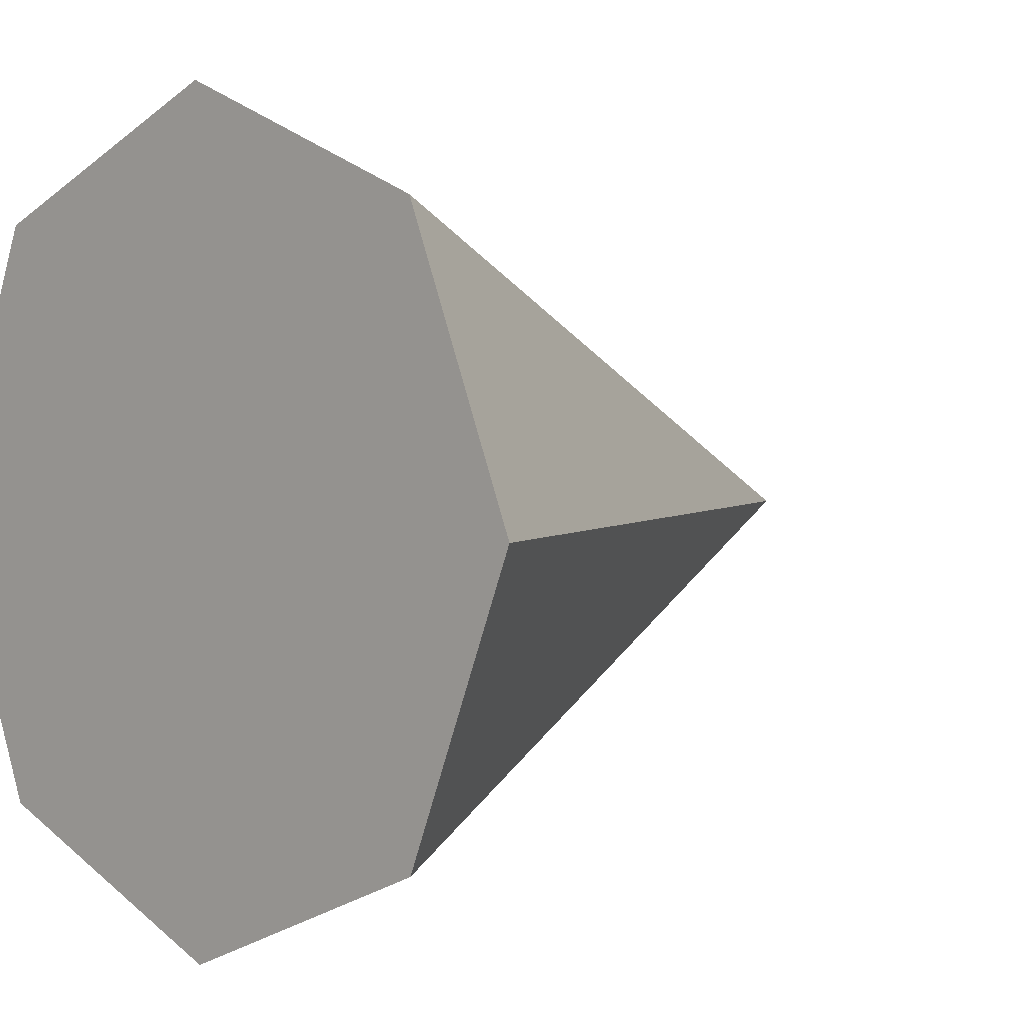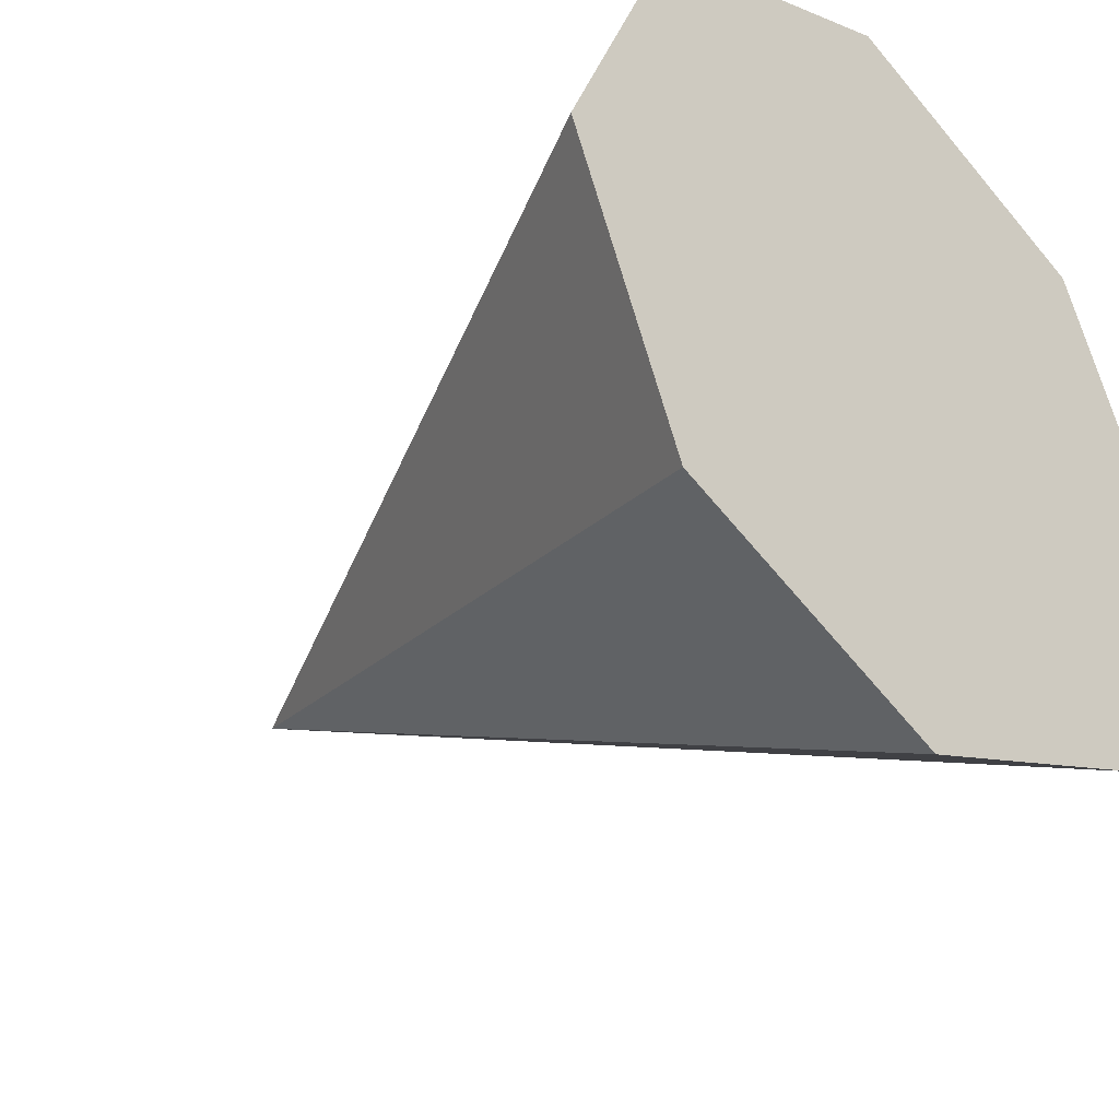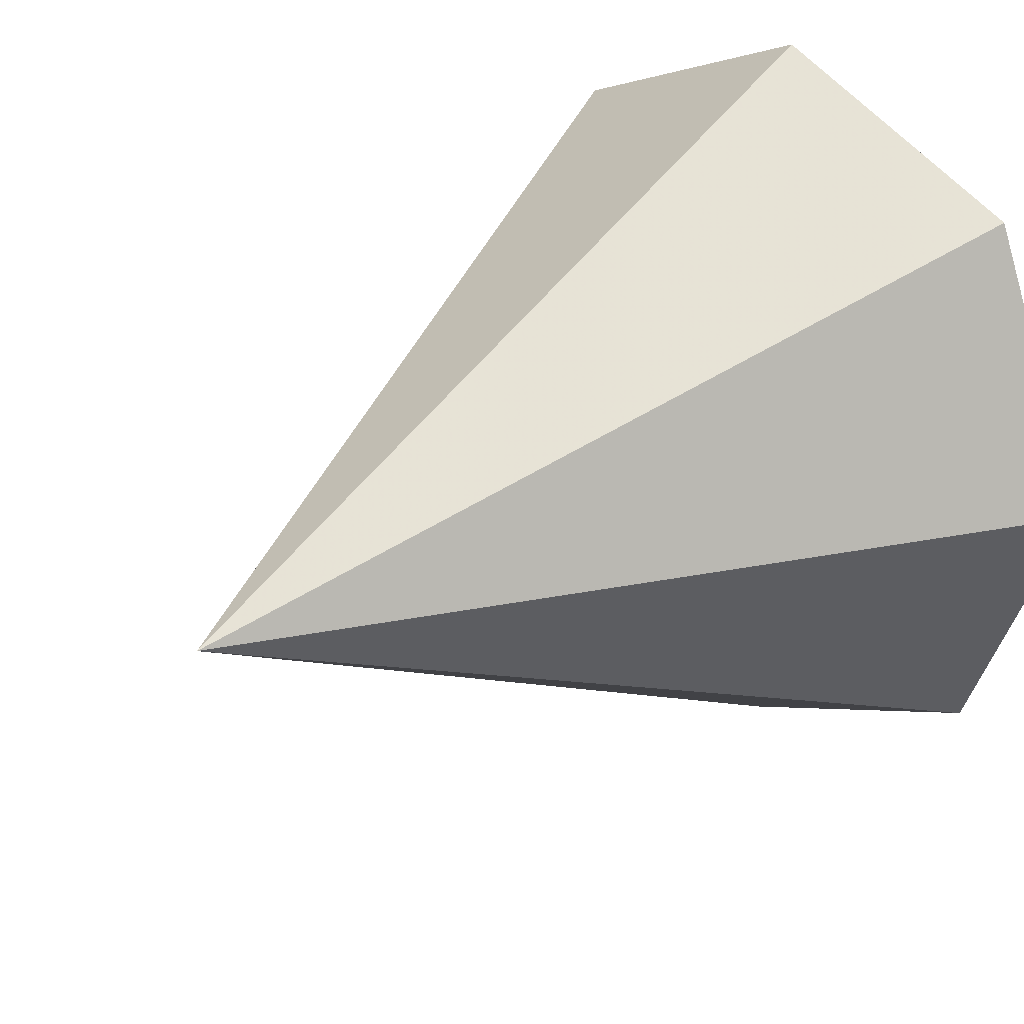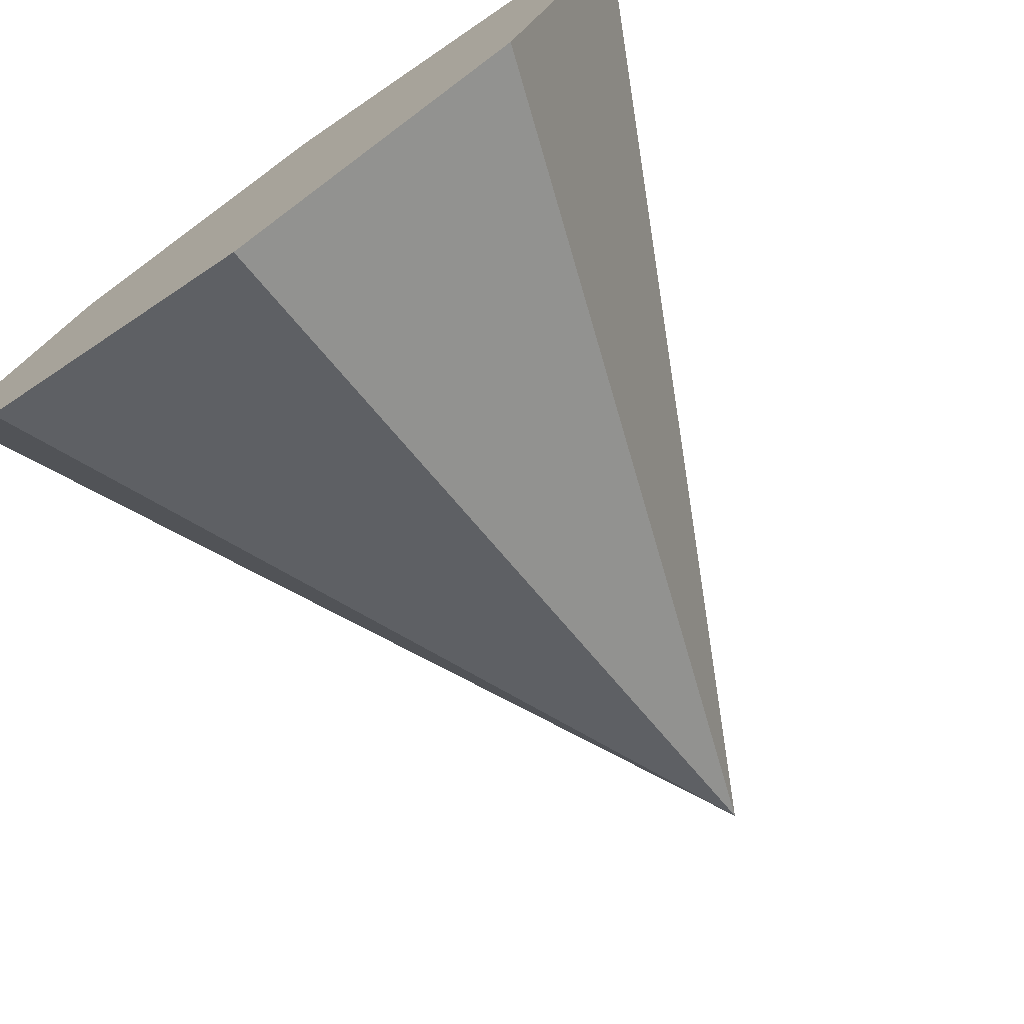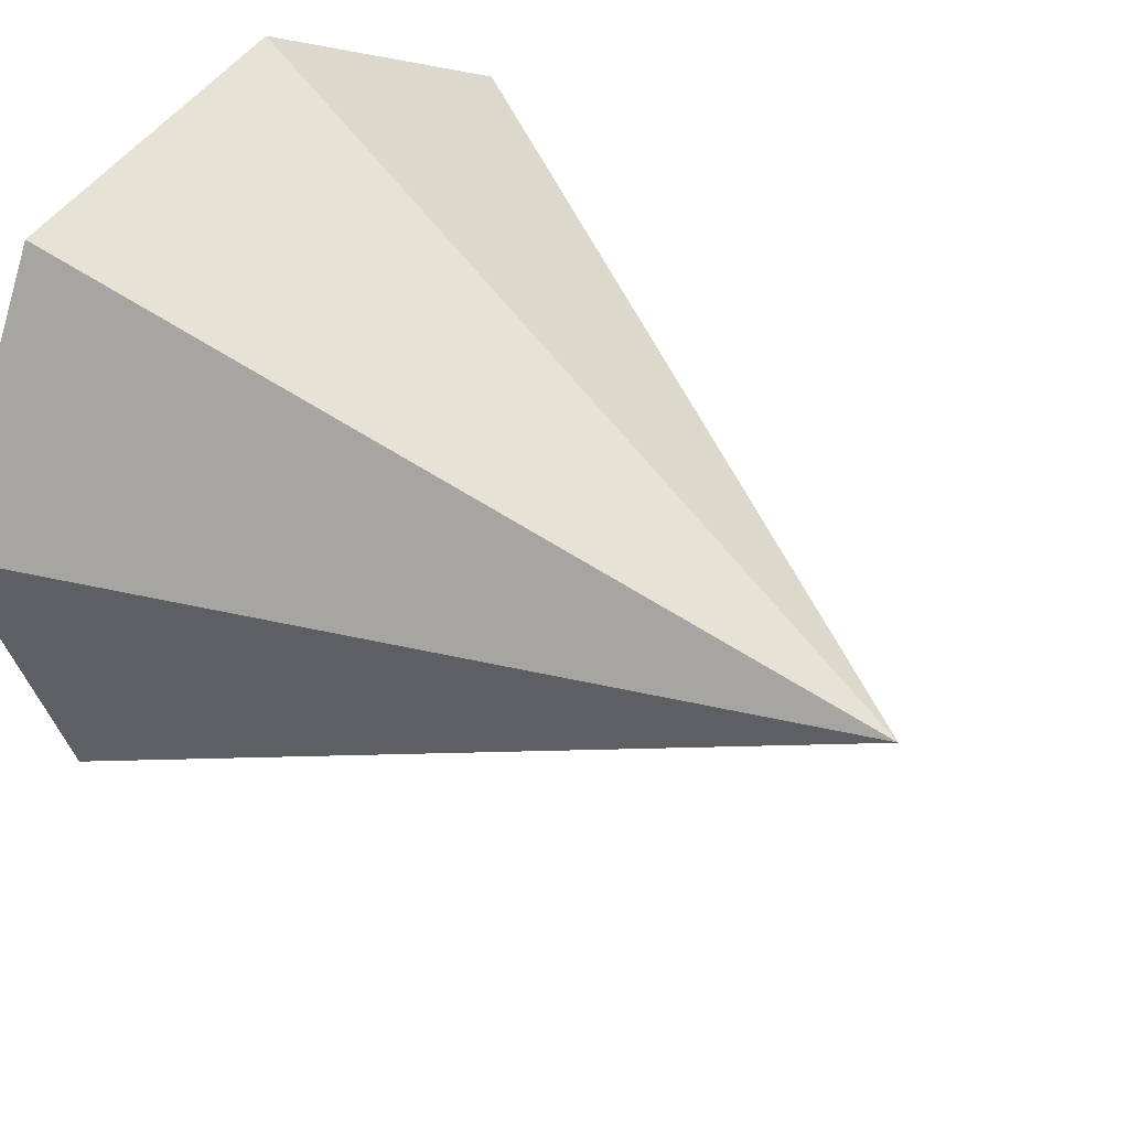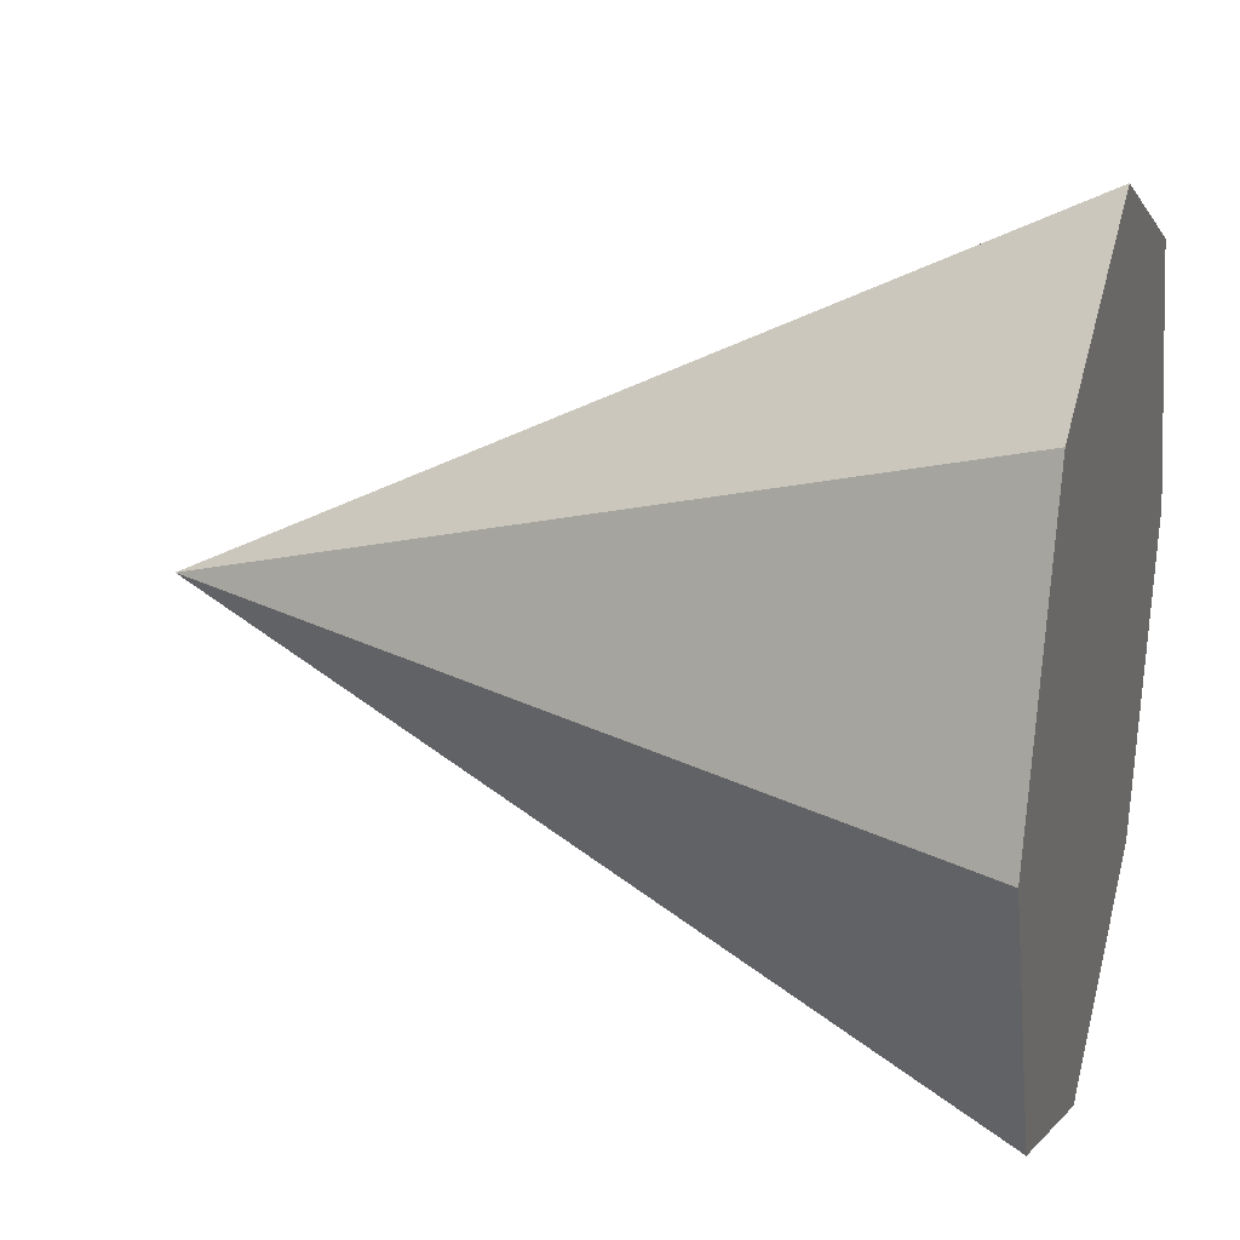
<metadata>
{"format":"obj","ext":"obj","renderer":"f3d","projection":"perspective","resolution":1024,"background":"white","views":[{"elev":2.5,"azim":45.2,"up":"+Z"},{"elev":-37.4,"azim":-45.9,"up":"+Z"},{"elev":27.4,"azim":-133.8,"up":"+Z"},{"elev":-75.6,"azim":35.4,"up":"+Z"},{"elev":30.9,"azim":136.1,"up":"+Z"},{"elev":22.0,"azim":-74.1,"up":"+Z"}]}
</metadata>
<code>
o cone.001
v 0 -1 -1
v 0 1 0
v 0.7071 -1 -0.7071
v 1 -1 -0
v 0.7071 -1 0.7071
v 0 -1 1
v -0.7071 -1 0.7071
v -1 -1 -0
v -0.7071 -1 -0.7071
f 1 2 3
f 3 2 4
f 4 2 5
f 5 2 6
f 6 2 7
f 7 2 8
f 8 2 9
f 9 2 1
f 5 7 9
f 9 1 3
f 3 4 9
f 5 6 7
f 7 8 9
f 9 4 5

</code>
